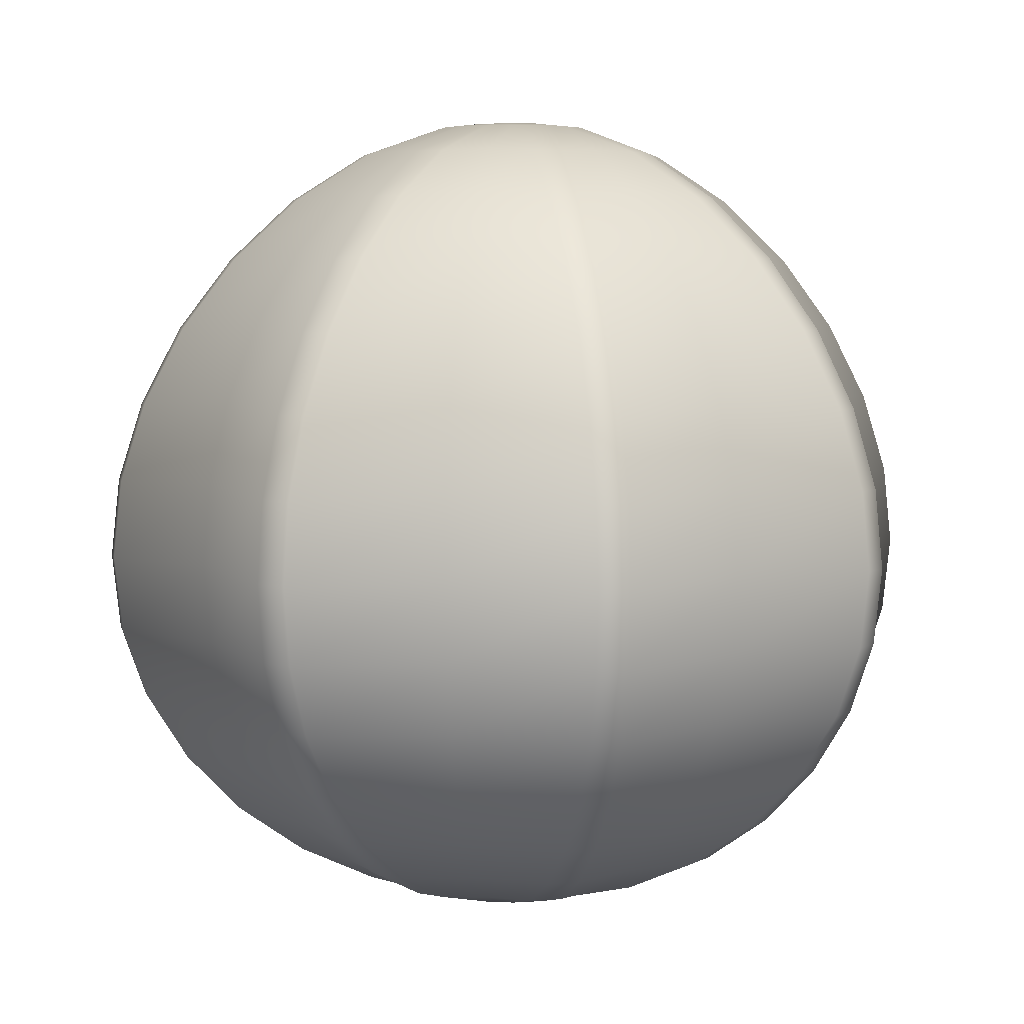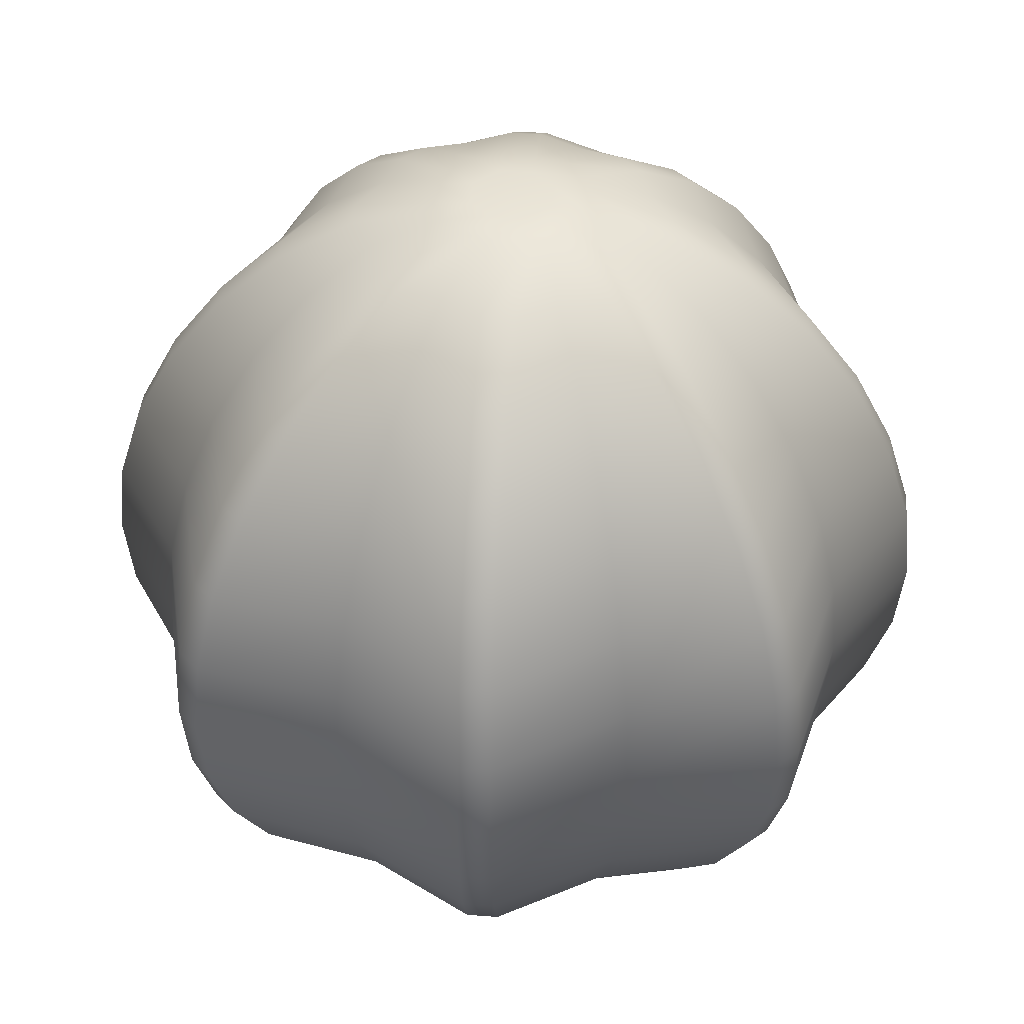
<metadata>
{"format":"obj","ext":"obj","renderer":"f3d","projection":"perspective","resolution":1024,"background":"white","views":[{"elev":5.1,"azim":122.2,"up":"+Y"},{"elev":41.5,"azim":5.0,"up":"+Y"}]}
</metadata>
<code>
v -38.27 102.5 -92.39
v -37.53 124.1 -90.61
v -4.122 122.6 -111.2
v -4.114 101.5 -113.4
v -7.466 220.4 -18.02
v -4.345 221.3 -10.49
v -4.335 220.3 -19.95
v -4.345 1.846 -10.49
v -7.466 2.649 -18.02
v -4.335 2.649 -19.95
v -35.36 62.47 -85.36
v -37.53 81.7 -90.61
v -4.122 81.3 -111.2
v -4.146 62.46 -104.6
v 4.335 220.3 -19.95
v 4.345 221.3 -10.49
v 7.466 220.4 -18.02
v 4.122 81.3 -111.2
v 4.114 101.5 -113.4
v 38.27 102.5 -92.39
v 37.53 81.7 -90.61
v -21.26 201.2 -51.33
v -14.64 213.1 -35.36
v -4.309 212.6 -41.73
v -4.271 200 -61.8
v -27.06 30.02 -65.33
v -31.82 45.17 -76.82
v -4.182 45.17 -93.86
v -4.226 30.02 -79.41
v -31.82 166.5 -76.82
v -27.06 185.3 -65.33
v -4.226 183.5 -79.41
v -4.182 164.5 -93.86
v 4.182 45.17 -93.86
v 4.146 62.46 -104.6
v 35.36 62.47 -85.36
v 31.82 45.17 -76.82
v 4.226 183.5 -79.41
v 4.271 200 -61.8
v 21.26 201.2 -51.33
v 27.06 185.3 -65.33
v -21.26 17.58 -51.33
v -4.271 17.58 -61.8
v -35.36 145.8 -85.36
v -4.146 143.8 -104.6
v 4.271 17.58 -61.8
v 4.226 30.02 -79.41
v 27.06 30.02 -65.33
v 21.26 17.58 -51.33
v 4.146 143.8 -104.6
v 4.182 164.5 -93.86
v 31.82 166.5 -76.82
v 35.36 145.8 -85.36
v 4.345 1.846 -10.49
v 4.335 2.649 -19.95
v 7.466 2.649 -18.02
v 83.13 101.5 -77.31
v 81.55 122.6 -75.72
v 90.61 124.1 -37.53
v 92.39 102.5 -38.27
v 11.04 2.649 -17.18
v 81.55 81.3 -75.72
v 90.61 81.7 -37.53
v 46.72 200 -40.68
v 32.55 212.6 -26.46
v 35.36 213.1 -14.64
v 51.33 201.2 -21.26
v 10.49 1.846 -4.345
v 17.18 2.649 -11.04
v 18.02 2.649 -7.466
v 76.89 62.46 -71.03
v 85.36 62.47 -35.36
v 11.04 220.3 -17.18
v 69.32 45.17 -63.41
v 76.82 45.17 -31.82
v 59.14 183.5 -53.16
v 65.33 185.3 -27.06
v 59.14 30.02 -53.16
v 65.33 30.02 -27.06
v 69.32 164.5 -63.41
v 76.82 166.5 -31.82
v 46.72 17.58 -40.68
v 51.33 17.58 -21.26
v 76.89 143.8 -71.03
v 85.36 145.8 -35.36
v 32.55 8.34 -26.46
v 35.36 8.34 -14.64
v 71.03 62.46 -76.89
v 63.41 45.17 -69.32
v 40.68 200 -46.72
v 53.16 183.5 -59.14
v 53.16 30.02 -59.14
v 63.41 164.5 -69.32
v 40.68 17.58 -46.72
v 71.03 143.8 -76.89
v 14.64 8.34 -35.36
v 26.46 8.34 -32.55
v 37.53 124.1 -90.61
v 75.72 122.6 -81.55
v 77.31 101.5 -83.13
v 14.64 213.1 -35.36
v 26.46 212.6 -32.55
v 41.73 212.6 4.309
v 19.95 220.3 4.335
v 18.02 220.4 7.466
v 35.36 213.1 14.64
v 75.72 81.3 -81.55
v 17.18 220.3 -11.04
v 10.49 221.3 -4.345
v 18.02 220.4 -7.466
v 19.95 2.649 -4.335
v 111.2 81.3 4.122
v 113.4 101.5 4.114
v 92.39 102.5 38.27
v 90.61 81.7 37.53
v 61.8 200 4.271
v 51.33 201.2 21.26
v 10.49 1.846 4.345
v 19.95 2.649 4.335
v 18.02 2.649 7.466
v 104.6 62.46 4.146
v 85.36 62.47 35.36
v 19.95 220.3 -4.335
v 93.86 45.17 4.182
v 76.82 45.17 31.82
v 79.41 183.5 4.226
v 65.33 185.3 27.06
v 79.41 30.02 4.226
v 65.33 30.02 27.06
v 93.86 164.5 4.182
v 76.82 166.5 31.82
v 61.8 17.58 4.271
v 51.33 17.58 21.26
v 104.6 143.8 4.146
v 85.36 145.8 35.36
v 41.73 8.34 4.309
v 35.36 8.34 14.64
v 111.2 122.6 4.122
v 90.61 124.1 37.53
v 61.8 200 -4.271
v 79.41 183.5 -4.226
v 93.86 45.17 -4.182
v 79.41 30.02 -4.226
v 93.86 164.5 -4.182
v 61.8 17.58 -4.271
v 104.6 143.8 -4.146
v 41.73 8.34 -4.309
v 111.2 122.6 -4.122
v 113.4 101.5 -4.114
v 41.73 212.6 -4.309
v 26.46 212.6 32.55
v 11.04 220.3 17.18
v 7.466 220.4 18.02
v 14.64 213.1 35.36
v 111.2 81.3 -4.122
v 10.49 221.3 4.345
v 104.6 62.46 -4.146
v 75.72 81.3 81.55
v 77.31 101.5 83.13
v 38.27 102.5 92.39
v 37.53 81.7 90.61
v 40.68 200 46.72
v 21.26 201.2 51.33
v 4.345 1.846 10.49
v 11.04 2.649 17.18
v 7.466 2.649 18.02
v 71.03 62.46 76.89
v 35.36 62.47 85.36
v 17.18 220.3 11.04
v 63.41 45.17 69.32
v 31.82 45.17 76.82
v 53.16 183.5 59.14
v 27.06 185.3 65.33
v 53.16 30.02 59.14
v 27.06 30.02 65.33
v 63.41 164.5 69.32
v 31.82 166.5 76.82
v 40.68 17.58 46.72
v 21.26 17.58 51.33
v 71.03 143.8 76.89
v 35.36 145.8 85.36
v 26.46 8.34 32.55
v 14.64 8.34 35.36
v 75.72 122.6 81.55
v 37.53 124.1 90.61
v 17.18 2.649 11.04
v 69.32 45.17 63.41
v 59.14 30.02 53.16
v 59.14 183.5 53.16
v 69.32 164.5 63.41
v 46.72 17.58 40.68
v 76.89 143.8 71.03
v 32.55 8.34 26.46
v 81.55 122.6 75.72
v 83.13 101.5 77.31
v 32.55 212.6 26.46
v -4.309 212.6 41.73
v -4.335 220.3 19.95
v -7.466 220.4 18.02
v -14.64 213.1 35.36
v 81.55 81.3 75.72
v 4.345 221.3 10.49
v 76.89 62.46 71.03
v 46.72 200 40.68
v -4.345 1.846 10.49
v -4.335 2.649 19.95
v -7.466 2.649 18.02
v -4.146 62.46 104.6
v -4.122 81.3 111.2
v -37.53 81.7 90.61
v -35.36 62.47 85.36
v 4.335 220.3 19.95
v -4.182 45.17 93.86
v -31.82 45.17 76.82
v -4.226 183.5 79.41
v -4.271 200 61.8
v -21.26 201.2 51.33
v -27.06 185.3 65.33
v -4.226 30.02 79.41
v -27.06 30.02 65.33
v -4.182 164.5 93.86
v -31.82 166.5 76.82
v -4.271 17.58 61.8
v -21.26 17.58 51.33
v -4.146 143.8 104.6
v -35.36 145.8 85.36
v -4.309 8.34 41.73
v -14.64 8.34 35.36
v -4.122 122.6 111.2
v -37.53 124.1 90.61
v -4.114 101.5 113.4
v -38.27 102.5 92.39
v 4.335 2.649 19.95
v 4.226 30.02 79.41
v 4.271 17.58 61.8
v 4.182 164.5 93.86
v 4.146 143.8 104.6
v 4.309 8.34 41.73
v 4.122 122.6 111.2
v 4.114 101.5 113.4
v 4.309 212.6 41.73
v -11.04 2.649 17.18
v 4.122 81.3 111.2
v -4.345 221.3 10.49
v 4.146 62.46 104.6
v 4.271 200 61.8
v 4.182 45.17 93.86
v 4.226 183.5 79.41
v -11.04 220.3 17.18
v -69.32 45.17 63.41
v -76.89 62.46 71.03
v -85.36 62.47 35.36
v -76.82 45.17 31.82
v -59.14 183.5 53.16
v -46.72 200 40.68
v -51.33 201.2 21.26
v -65.33 185.3 27.06
v -59.14 30.02 53.16
v -65.33 30.02 27.06
v -69.32 164.5 63.41
v -76.82 166.5 31.82
v -46.72 17.58 40.68
v -51.33 17.58 21.26
v -76.89 143.8 71.03
v -85.36 145.8 35.36
v -32.55 8.34 26.46
v -35.36 8.34 14.64
v -81.55 122.6 75.72
v -90.61 124.1 37.53
v -17.18 2.649 11.04
v -18.02 2.649 7.466
v -83.13 101.5 77.31
v -92.39 102.5 38.27
v -19.95 220.3 -4.335
v -10.49 221.3 -4.345
v -18.02 220.4 -7.466
v -81.55 81.3 75.72
v -90.61 81.7 37.53
v -32.55 212.6 26.46
v -35.36 213.1 14.64
v -10.49 1.846 4.345
v -63.41 164.5 69.32
v -71.03 143.8 76.89
v -40.68 17.58 46.72
v -26.46 8.34 32.55
v -75.72 122.6 81.55
v -77.31 101.5 83.13
v -26.46 212.6 32.55
v -19.95 2.649 4.335
v -75.72 81.3 81.55
v -17.18 220.3 11.04
v -10.49 221.3 4.345
v -18.02 220.4 7.466
v -71.03 62.46 76.89
v -40.68 200 46.72
v -63.41 45.17 69.32
v -53.16 183.5 59.14
v -53.16 30.02 59.14
v -93.86 45.17 -4.182
v -104.6 62.46 -4.146
v -85.36 62.47 -35.36
v -76.82 45.17 -31.82
v -79.41 183.5 -4.226
v -61.8 200 -4.271
v -51.33 201.2 -21.26
v -65.33 185.3 -27.06
v -79.41 30.02 -4.226
v -65.33 30.02 -27.06
v -93.86 164.5 -4.182
v -76.82 166.5 -31.82
v -61.8 17.58 -4.271
v -51.33 17.58 -21.26
v -104.6 143.8 -4.146
v -85.36 145.8 -35.36
v -41.73 8.34 -4.309
v -35.36 8.34 -14.64
v -111.2 122.6 -4.122
v -90.61 124.1 -37.53
v -19.95 2.649 -4.335
v -18.02 2.649 -7.466
v -113.4 101.5 -4.114
v -92.39 102.5 -38.27
v -26.46 212.6 -32.55
v -11.04 220.3 -17.18
v -111.2 81.3 -4.122
v -90.61 81.7 -37.53
v -41.73 212.6 -4.309
v -35.36 213.1 -14.64
v -10.49 1.846 -4.345
v -61.8 17.58 4.271
v -41.73 8.34 4.309
v -104.6 143.8 4.146
v -111.2 122.6 4.122
v -113.4 101.5 4.114
v -17.18 220.3 -11.04
v -17.18 2.649 -11.04
v -111.2 81.3 4.122
v -19.95 220.3 4.335
v -41.73 212.6 4.309
v -104.6 62.46 4.146
v -61.8 200 4.27
v -93.86 45.17 4.182
v -79.41 183.5 4.226
v -79.41 30.02 4.226
v -93.86 164.5 4.182
v -53.16 183.5 -59.14
v -40.68 200 -46.72
v -53.16 30.02 -59.14
v -63.41 45.17 -69.32
v -63.41 164.5 -69.32
v -40.68 17.58 -46.72
v -71.03 143.8 -76.89
v -26.46 8.34 -32.55
v -14.64 8.34 -35.36
v -75.72 122.6 -81.55
v -11.04 2.649 -17.18
v -77.31 101.5 -83.13
v -75.72 81.3 -81.55
v -71.03 62.46 -76.89
v -76.89 143.8 -71.03
v -81.55 122.6 -75.72
v -32.55 8.34 -26.46
v -83.13 101.5 -77.31
v -81.55 81.3 -75.72
v -32.55 212.6 -26.46
v -76.89 62.46 -71.03
v -46.72 200 -40.68
v -69.32 45.17 -63.41
v -59.14 183.5 -53.16
v -59.14 30.02 -53.16
v -69.32 164.5 -63.41
v -46.72 17.58 -40.68
v -4.309 8.34 -41.73
v 4.122 122.6 -111.2
v 4.309 8.34 -41.73
v 4.309 212.6 -41.73
g keskuslp
f 4 1 2
f 2 3 4
f 5 6 7
f 8 9 10
f 14 11 12
f 12 13 14
f 15 16 17
f 21 18 19
f 19 20 21
f 25 22 23
f 23 24 25
f 29 26 27
f 27 28 29
f 33 30 31
f 31 32 33
f 37 34 35
f 35 36 37
f 41 38 39
f 39 40 41
f 43 42 26
f 26 29 43
f 45 44 30
f 30 33 45
f 49 46 47
f 47 48 49
f 53 50 51
f 51 52 53
f 54 55 56
f 60 57 58
f 58 59 60
f 54 56 61
f 63 62 57
f 57 60 63
f 67 64 65
f 65 66 67
f 68 69 70
f 72 71 62
f 62 63 72
f 17 16 73
f 75 74 71
f 71 72 75
f 77 76 64
f 64 67 77
f 79 78 74
f 74 75 79
f 81 80 76
f 76 77 81
f 83 82 78
f 78 79 83
f 85 84 80
f 80 81 85
f 87 86 82
f 82 83 87
f 59 58 84
f 84 85 59
f 70 69 86
f 86 87 70
f 89 37 36
f 36 88 89
f 91 41 40
f 40 90 91
f 92 48 37
f 37 89 92
f 93 52 41
f 41 91 93
f 94 49 48
f 48 92 94
f 95 53 52
f 52 93 95
f 97 96 49
f 49 94 97
f 99 98 53
f 53 95 99
f 61 56 96
f 96 97 61
f 100 20 98
f 98 99 100
f 102 101 17
f 17 73 102
f 106 103 104
f 104 105 106
f 107 21 20
f 20 100 107
f 108 109 110
f 88 36 21
f 21 107 88
f 90 40 101
f 101 102 90
f 68 70 111
f 115 112 113
f 113 114 115
f 117 116 103
f 103 106 117
f 118 119 120
f 122 121 112
f 112 115 122
f 110 109 123
f 125 124 121
f 121 122 125
f 127 126 116
f 116 117 127
f 129 128 124
f 124 125 129
f 131 130 126
f 126 127 131
f 133 132 128
f 128 129 133
f 135 134 130
f 130 131 135
f 137 136 132
f 132 133 137
f 139 138 134
f 134 135 139
f 120 119 136
f 136 137 120
f 114 113 138
f 138 139 114
f 141 77 67
f 67 140 141
f 143 79 75
f 75 142 143
f 144 81 77
f 77 141 144
f 145 83 79
f 79 143 145
f 146 85 81
f 81 144 146
f 147 87 83
f 83 145 147
f 148 59 85
f 85 146 148
f 111 70 87
f 87 147 111
f 149 60 59
f 59 148 149
f 150 66 110
f 110 123 150
f 154 151 152
f 152 153 154
f 155 63 60
f 60 149 155
f 104 156 105
f 157 72 63
f 63 155 157
f 140 67 66
f 66 150 140
f 142 75 72
f 72 157 142
f 161 158 159
f 159 160 161
f 163 162 151
f 151 154 163
f 164 165 166
f 168 167 158
f 158 161 168
f 105 156 169
f 171 170 167
f 167 168 171
f 173 172 162
f 162 163 173
f 175 174 170
f 170 171 175
f 177 176 172
f 172 173 177
f 179 178 174
f 174 175 179
f 181 180 176
f 176 177 181
f 183 182 178
f 178 179 183
f 185 184 180
f 180 181 185
f 166 165 182
f 182 183 166
f 160 159 184
f 184 185 160
f 118 120 186
f 188 129 125
f 125 187 188
f 190 131 127
f 127 189 190
f 191 133 129
f 129 188 191
f 192 135 131
f 131 190 192
f 193 137 133
f 133 191 193
f 194 139 135
f 135 192 194
f 186 120 137
f 137 193 186
f 195 114 139
f 139 194 195
f 196 106 105
f 105 169 196
f 200 197 198
f 198 199 200
f 201 115 114
f 114 195 201
f 152 202 153
f 203 122 115
f 115 201 203
f 204 117 106
f 106 196 204
f 187 125 122
f 122 203 187
f 189 127 117
f 117 204 189
f 205 206 207
f 211 208 209
f 209 210 211
f 153 202 212
f 214 213 208
f 208 211 214
f 218 215 216
f 216 217 218
f 220 219 213
f 213 214 220
f 222 221 215
f 215 218 222
f 224 223 219
f 219 220 224
f 226 225 221
f 221 222 226
f 228 227 223
f 223 224 228
f 230 229 225
f 225 226 230
f 207 206 227
f 227 228 207
f 232 231 229
f 229 230 232
f 164 166 233
f 210 209 231
f 231 232 210
f 217 216 197
f 197 200 217
f 235 179 175
f 175 234 235
f 237 181 177
f 177 236 237
f 238 183 179
f 179 235 238
f 239 185 181
f 181 237 239
f 233 166 183
f 183 238 233
f 240 160 185
f 185 239 240
f 241 154 153
f 153 212 241
f 205 207 242
f 243 161 160
f 160 240 243
f 198 244 199
f 245 168 161
f 161 243 245
f 246 163 154
f 154 241 246
f 247 171 168
f 168 245 247
f 248 173 163
f 163 246 248
f 234 175 171
f 171 247 234
f 236 177 173
f 173 248 236
f 199 244 249
f 253 250 251
f 251 252 253
f 257 254 255
f 255 256 257
f 259 258 250
f 250 253 259
f 261 260 254
f 254 257 261
f 263 262 258
f 258 259 263
f 265 264 260
f 260 261 265
f 267 266 262
f 262 263 267
f 269 268 264
f 264 265 269
f 271 270 266
f 266 267 271
f 273 272 268
f 268 269 273
f 274 275 276
f 278 277 272
f 272 273 278
f 256 255 279
f 279 280 256
f 281 270 271
f 252 251 277
f 277 278 252
f 283 226 222
f 222 282 283
f 285 228 224
f 224 284 285
f 286 230 226
f 226 283 286
f 242 207 228
f 228 285 242
f 287 232 230
f 230 286 287
f 288 200 199
f 199 249 288
f 281 271 289
f 290 210 232
f 232 287 290
f 291 292 293
f 294 211 210
f 210 290 294
f 295 217 200
f 200 288 295
f 296 214 211
f 211 294 296
f 297 218 217
f 217 295 297
f 298 220 214
f 214 296 298
f 282 222 218
f 218 297 282
f 284 224 220
f 220 298 284
f 302 299 300
f 300 301 302
f 306 303 304
f 304 305 306
f 308 307 299
f 299 302 308
f 310 309 303
f 303 306 310
f 312 311 307
f 307 308 312
f 314 313 309
f 309 310 314
f 316 315 311
f 311 312 316
f 318 317 313
f 313 314 318
f 320 319 315
f 315 316 320
f 322 321 317
f 317 318 322
f 23 323 324
f 324 5 23
f 326 325 321
f 321 322 326
f 328 327 274
f 274 276 328
f 329 319 320
f 301 300 325
f 325 326 301
f 305 304 327
f 327 328 305
f 331 267 263
f 263 330 331
f 333 269 265
f 265 332 333
f 289 271 267
f 267 331 289
f 334 273 269
f 269 333 334
f 276 275 335
f 329 320 336
f 337 278 273
f 273 334 337
f 339 280 293
f 293 338 339
f 340 252 278
f 278 337 340
f 341 256 280
f 280 339 341
f 342 253 252
f 252 340 342
f 343 257 256
f 256 341 343
f 344 259 253
f 253 342 344
f 345 261 257
f 257 343 345
f 330 263 259
f 259 344 330
f 332 265 261
f 261 345 332
f 31 346 347
f 347 22 31
f 26 348 349
f 349 27 26
f 30 350 346
f 346 31 30
f 42 351 348
f 348 26 42
f 44 352 350
f 350 30 44
f 354 353 351
f 351 42 354
f 2 355 352
f 352 44 2
f 9 356 353
f 353 354 9
f 1 357 355
f 355 2 1
f 12 358 357
f 357 1 12
f 324 6 5
f 8 356 9
f 11 359 358
f 358 12 11
f 22 347 323
f 323 23 22
f 27 349 359
f 359 11 27
f 361 318 314
f 314 360 361
f 336 320 316
f 316 362 336
f 363 322 318
f 318 361 363
f 293 292 338
f 280 279 291
f 291 293 280
f 364 326 322
f 322 363 364
f 365 328 276
f 276 335 365
f 366 301 326
f 326 364 366
f 367 305 328
f 328 365 367
f 368 302 301
f 301 366 368
f 369 306 305
f 305 367 369
f 370 308 302
f 302 368 370
f 371 310 306
f 306 369 371
f 372 312 308
f 308 370 372
f 360 314 310
f 310 371 360
f 362 316 312
f 312 372 362
f 373 354 42
f 42 43 373
f 3 2 44
f 44 45 3
f 28 27 11
f 11 14 28
f 32 31 22
f 22 25 32
f 10 9 354
f 354 373 10
f 20 19 374
f 374 98 20
f 96 375 46
f 46 49 96
f 98 374 50
f 50 53 98
f 56 55 375
f 375 96 56
f 36 35 18
f 18 21 36
f 40 39 376
f 376 101 40
f 66 65 108
f 108 110 66
f 48 47 34
f 34 37 48
f 101 376 15
f 15 17 101
f 13 12 1
f 1 4 13
f 52 51 38
f 38 41 52
f 8 54 68
f 8 68 118
f 8 118 164
f 8 164 205
f 8 205 281
f 281 329 8
f 275 292 244
f 275 244 202
f 275 202 156
f 275 156 109
f 275 109 16
f 16 6 275
f 7 15 376
f 376 24 7
f 45 50 374
f 374 3 45
f 43 46 375
f 375 373 43
f 373 375 55
f 55 10 373
f 73 108 65
f 65 102 73
f 102 65 64
f 64 90 102
f 90 64 76
f 76 91 90
f 91 76 80
f 80 93 91
f 93 80 84
f 84 95 93
f 95 84 58
f 58 99 95
f 99 58 57
f 57 100 99
f 100 57 62
f 62 107 100
f 107 62 71
f 71 88 107
f 88 71 74
f 74 89 88
f 89 74 78
f 78 92 89
f 92 78 82
f 82 94 92
f 94 82 86
f 86 97 94
f 97 86 69
f 69 61 97
f 123 104 103
f 103 150 123
f 150 103 116
f 116 140 150
f 140 116 126
f 126 141 140
f 141 126 130
f 130 144 141
f 144 130 134
f 134 146 144
f 146 134 138
f 138 148 146
f 148 138 113
f 113 149 148
f 149 113 112
f 112 155 149
f 155 112 121
f 121 157 155
f 157 121 124
f 124 142 157
f 142 124 128
f 128 143 142
f 143 128 132
f 132 145 143
f 145 132 136
f 136 147 145
f 147 136 119
f 119 111 147
f 169 152 151
f 151 196 169
f 196 151 162
f 162 204 196
f 204 162 172
f 172 189 204
f 189 172 176
f 176 190 189
f 190 176 180
f 180 192 190
f 192 180 184
f 184 194 192
f 194 184 159
f 159 195 194
f 195 159 158
f 158 201 195
f 201 158 167
f 167 203 201
f 203 167 170
f 170 187 203
f 187 170 174
f 174 188 187
f 188 174 178
f 178 191 188
f 191 178 182
f 182 193 191
f 193 182 165
f 165 186 193
f 212 198 197
f 197 241 212
f 241 197 216
f 216 246 241
f 246 216 215
f 215 248 246
f 248 215 221
f 221 236 248
f 236 221 225
f 225 237 236
f 237 225 229
f 229 239 237
f 239 229 231
f 231 240 239
f 240 231 209
f 209 243 240
f 243 209 208
f 208 245 243
f 245 208 213
f 213 247 245
f 247 213 219
f 219 234 247
f 234 219 223
f 223 235 234
f 235 223 227
f 227 238 235
f 238 227 206
f 206 233 238
f 249 291 279
f 279 288 249
f 288 279 255
f 255 295 288
f 295 255 254
f 254 297 295
f 297 254 260
f 260 282 297
f 282 260 264
f 264 283 282
f 283 264 268
f 268 286 283
f 286 268 272
f 272 287 286
f 287 272 277
f 277 290 287
f 290 277 251
f 251 294 290
f 294 251 250
f 250 296 294
f 296 250 258
f 258 298 296
f 298 258 262
f 262 284 298
f 284 262 266
f 266 285 284
f 285 266 270
f 270 242 285
f 292 275 274
f 274 338 292
f 338 274 327
f 327 339 338
f 339 327 304
f 304 341 339
f 341 304 303
f 303 343 341
f 343 303 309
f 309 345 343
f 345 309 313
f 313 332 345
f 332 313 317
f 317 333 332
f 333 317 321
f 321 334 333
f 334 321 325
f 325 337 334
f 337 325 300
f 300 340 337
f 340 300 299
f 299 342 340
f 342 299 307
f 307 344 342
f 344 307 311
f 311 330 344
f 330 311 315
f 315 331 330
f 331 315 319
f 319 289 331
f 335 324 323
f 323 365 335
f 365 323 347
f 347 367 365
f 367 347 346
f 346 369 367
f 369 346 350
f 350 371 369
f 371 350 352
f 352 360 371
f 360 352 355
f 355 361 360
f 361 355 357
f 357 363 361
f 363 357 358
f 358 364 363
f 364 358 359
f 359 366 364
f 366 359 349
f 349 368 366
f 368 349 348
f 348 370 368
f 370 348 351
f 351 372 370
f 372 351 353
f 353 362 372
f 362 353 356
f 356 336 362
f 6 16 15
f 15 7 6
f 24 376 39
f 39 25 24
f 25 39 38
f 38 32 25
f 32 38 51
f 51 33 32
f 33 51 50
f 50 45 33
f 3 374 19
f 19 4 3
f 4 19 18
f 18 13 4
f 13 18 35
f 35 14 13
f 14 35 34
f 34 28 14
f 28 34 47
f 47 29 28
f 29 47 46
f 46 43 29
f 10 55 54
f 54 8 10
f 16 109 108
f 108 73 16
f 61 69 68
f 68 54 61
f 109 156 104
f 104 123 109
f 111 119 118
f 118 68 111
f 156 202 152
f 152 169 156
f 186 165 164
f 164 118 186
f 202 244 198
f 198 212 202
f 233 206 205
f 205 164 233
f 244 292 291
f 291 249 244
f 242 270 281
f 281 205 242
f 289 319 329
f 329 281 289
f 275 6 324
f 324 335 275
f 336 356 8
f 8 329 336
f 24 23 5
f 5 7 24

</code>
